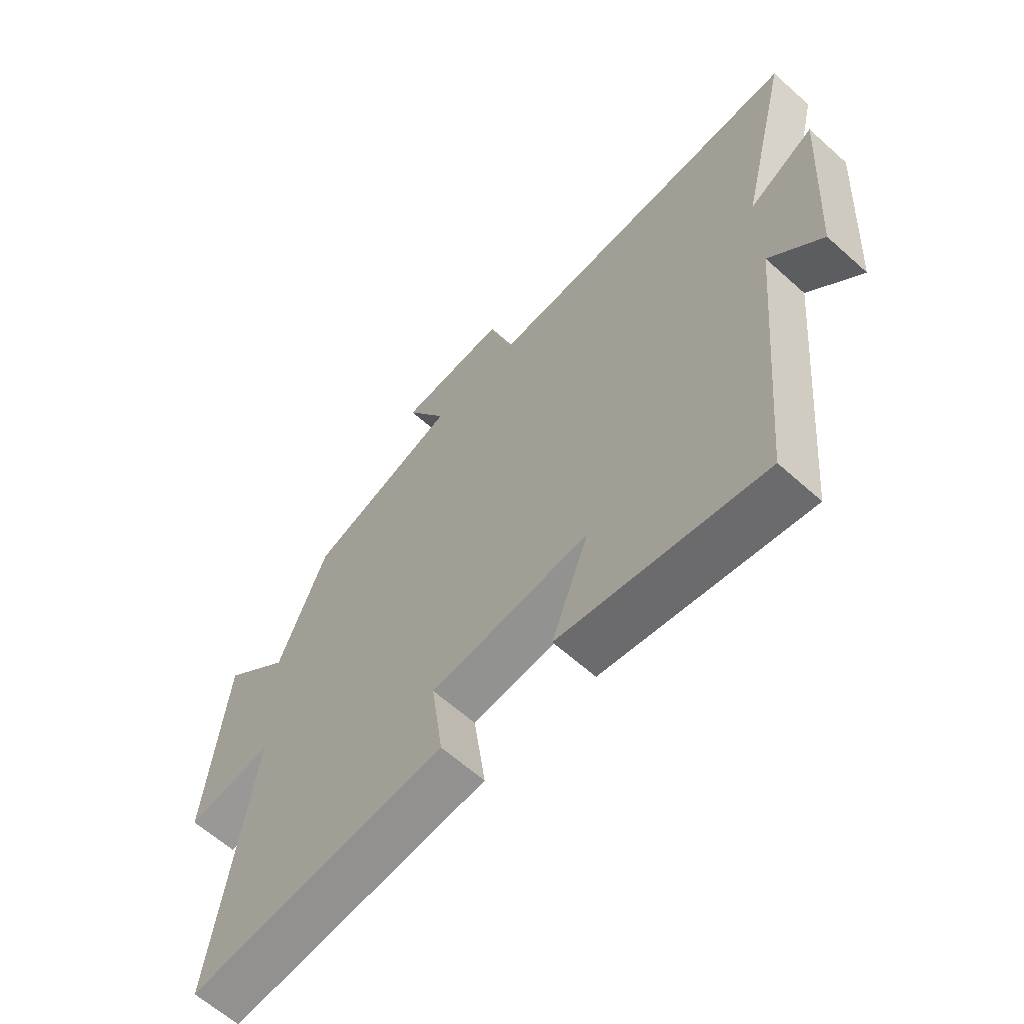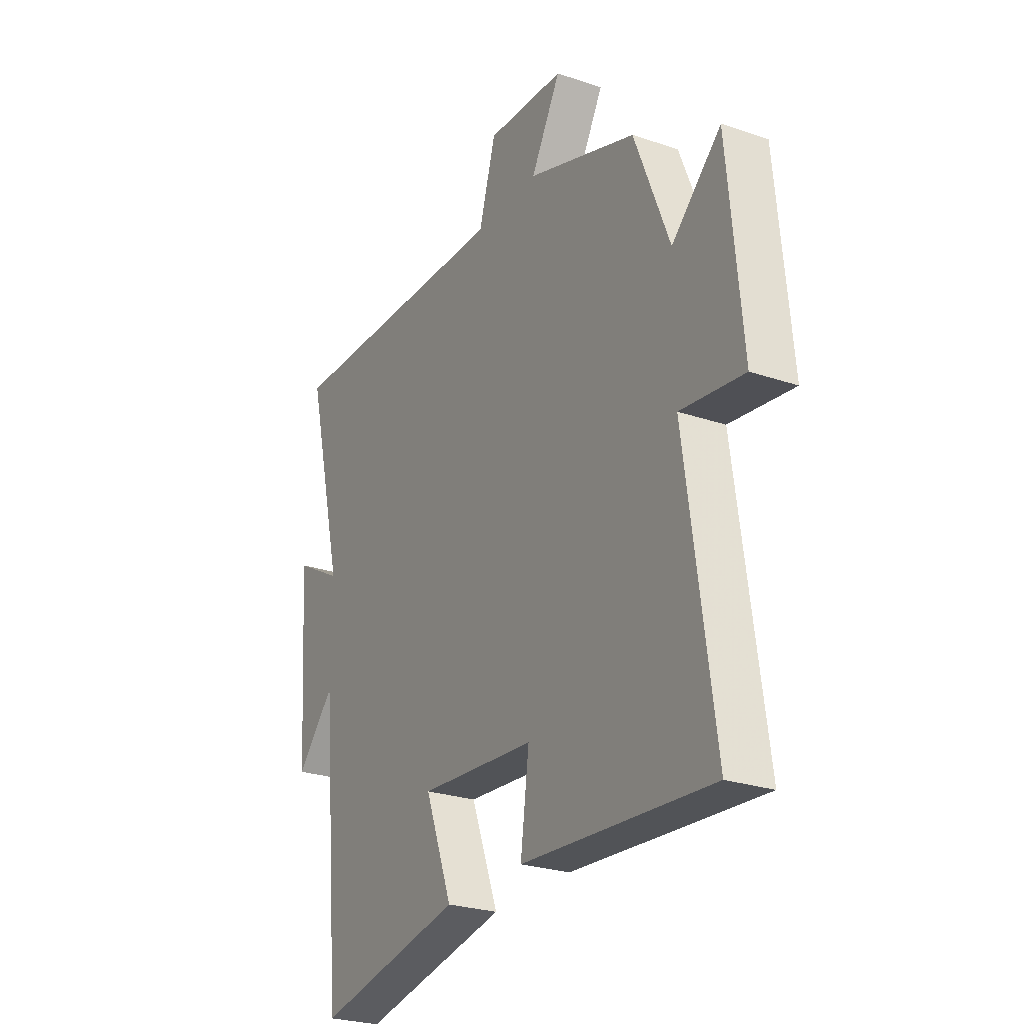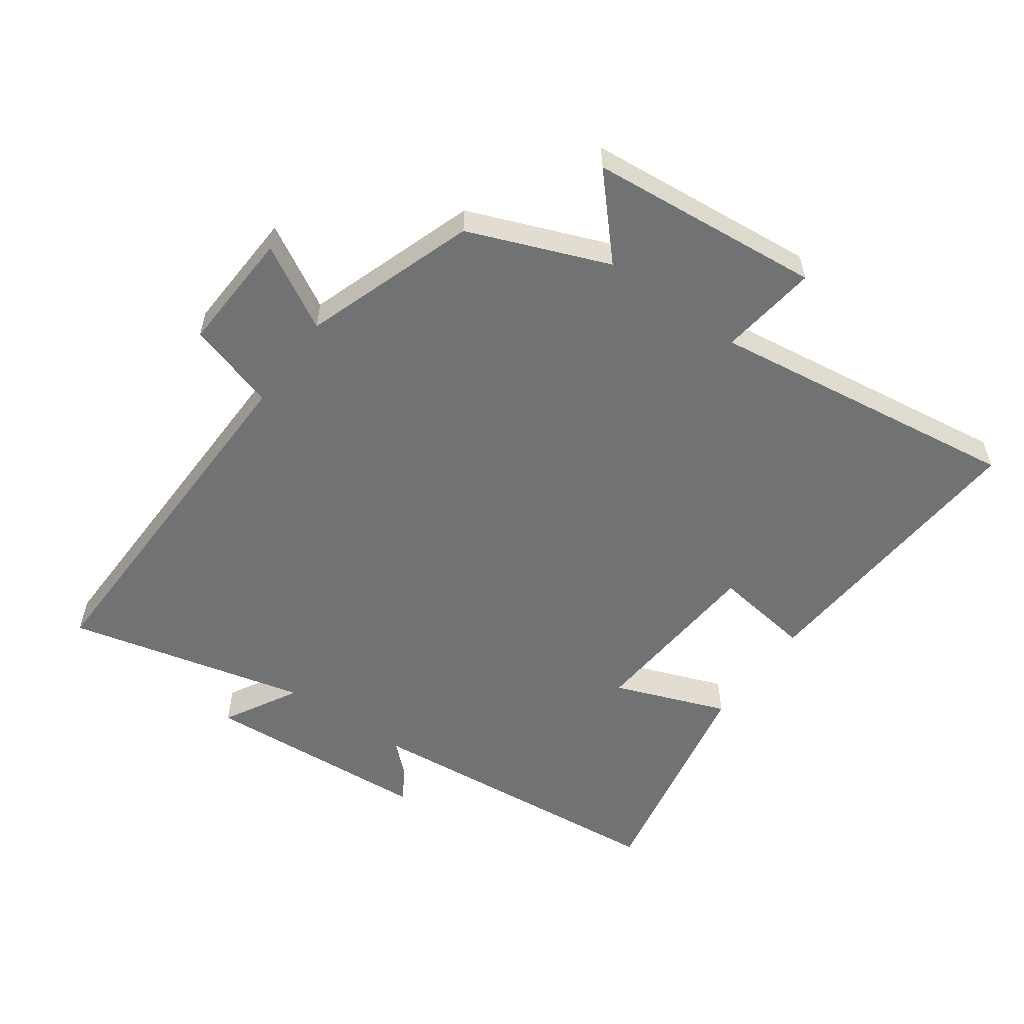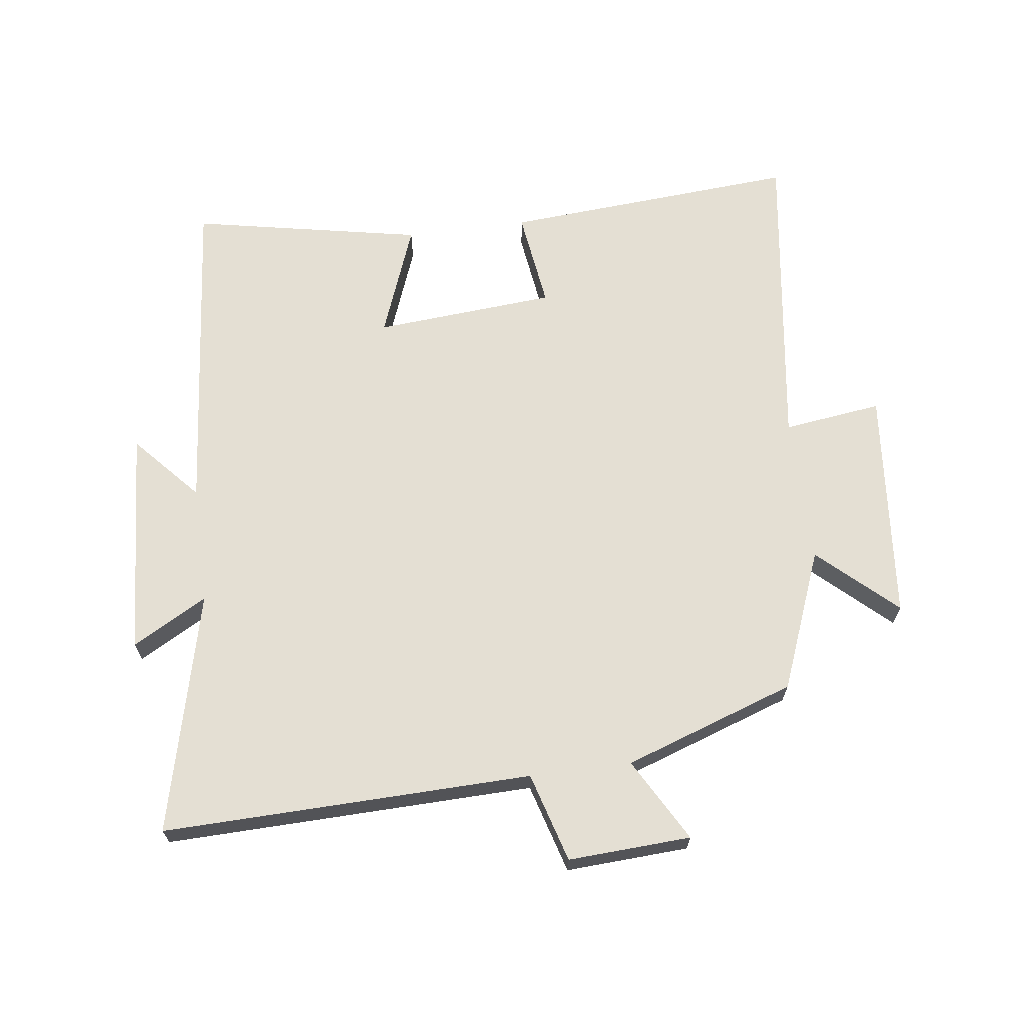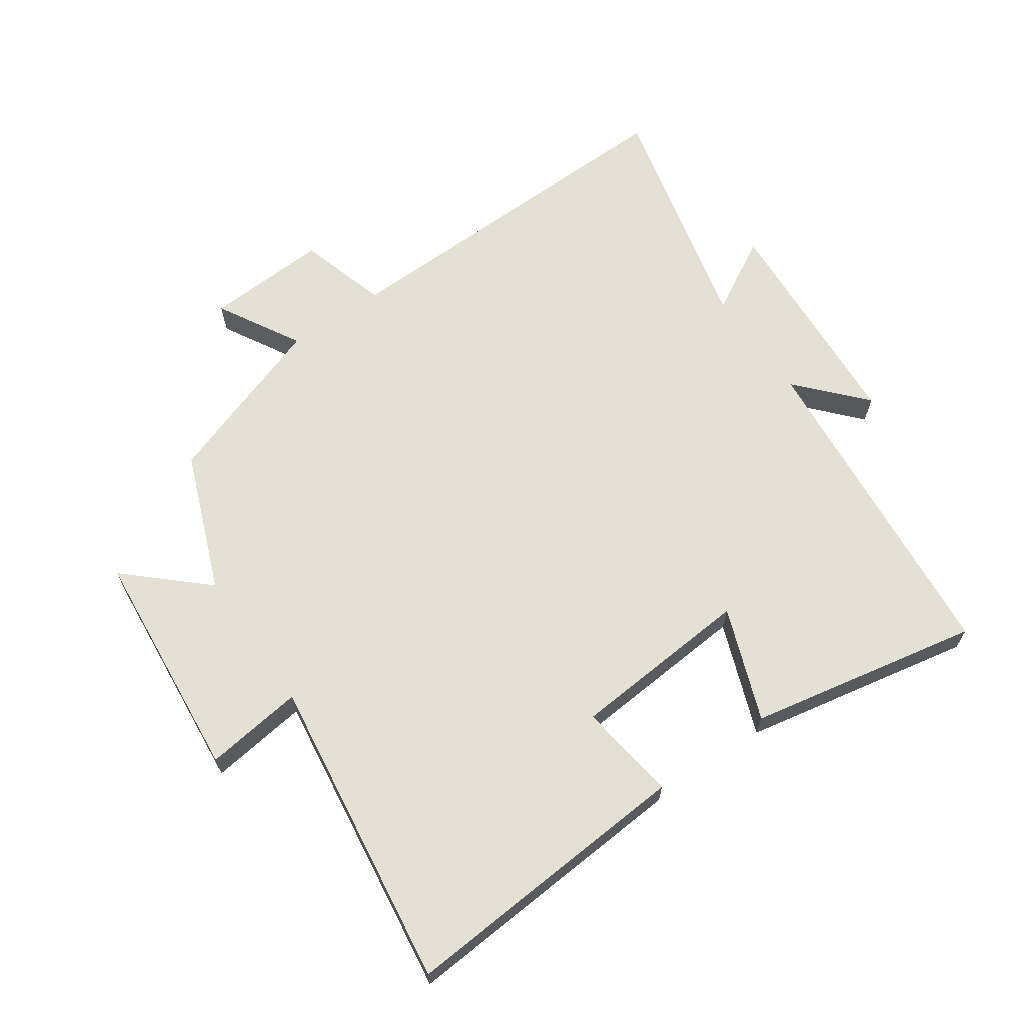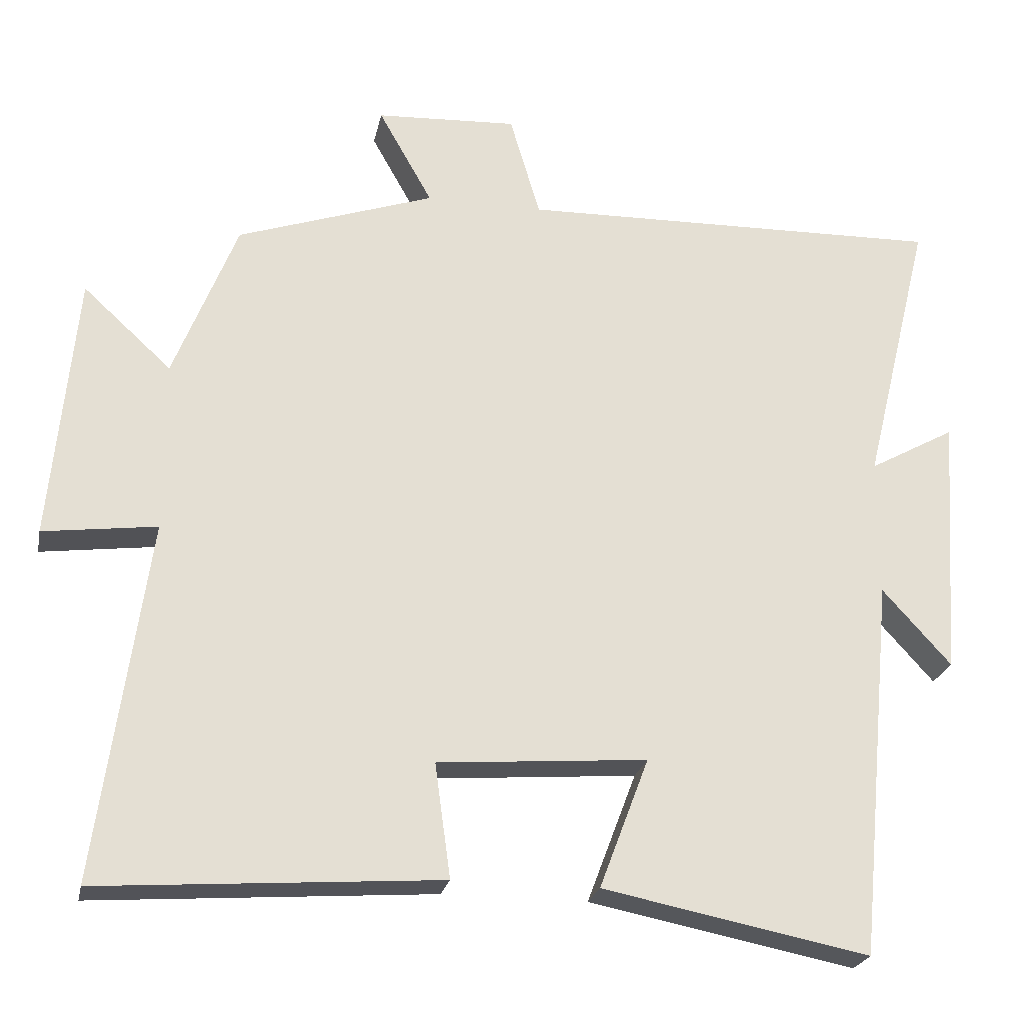
<metadata>
{"format":"obj","ext":"obj","renderer":"f3d","projection":"perspective","resolution":1024,"background":"white","views":[{"elev":-62.8,"azim":-132.2,"up":"+Z"},{"elev":-25.8,"azim":61.5,"up":"+Z"},{"elev":-55.6,"azim":54.4,"up":"+Y"},{"elev":66.8,"azim":-7.5,"up":"+Y"},{"elev":65.2,"azim":145.1,"up":"+Y"},{"elev":-23.8,"azim":168.5,"up":"+Z"}]}
</metadata>
<code>
v 0.568 0.07 -0.533
v 0.106 0.07 -0.5
v 0.127 0.07 -0.345
v -0.157 0.07 -0.323
v -0.09 0.07 -0.5
v -0.451 0.07 -0.571
v -0.5 0.07 -0.054
v -0.593 0.07 -0.157
v -0.617 0.07 0.201
v -0.5 0.07 0.136
v -0.592 0.07 0.513
v -0.014 0.07 0.5
v 0.027 0.07 0.64
v 0.219 0.07 0.63
v 0.146 0.07 0.5
v 0.414 0.07 0.408
v 0.5 0.07 0.19
v 0.62 0.07 0.3
v 0.654 0.07 -0.064
v 0.5 0.07 -0.044
v 0.568 0 -0.533
v 0.106 0 -0.5
v 0.127 0 -0.345
v -0.157 0 -0.323
v -0.09 0 -0.5
v -0.451 0 -0.571
v -0.5 0 -0.054
v -0.593 0 -0.157
v -0.617 0 0.201
v -0.5 0 0.136
v -0.592 0 0.513
v -0.014 0 0.5
v 0.027 0 0.64
v 0.219 0 0.63
v 0.146 0 0.5
v 0.414 0 0.408
v 0.5 0 0.19
v 0.62 0 0.3
v 0.654 0 -0.064
v 0.5 0 -0.044
f 17 18 19 20
f 15 16 17 20
f 15 20 1
f 12 13 14 15
f 12 15 1
f 10 11 12 1
f 7 8 9 10
f 6 7 10
f 5 6 10
f 4 5 10
f 3 4 10
f 3 10 1
f 1 2 3
f 40 39 38 37
f 40 37 36 35
f 21 40 35
f 35 34 33 32
f 21 35 32
f 21 32 31 30
f 30 29 28 27
f 30 27 26
f 30 26 25
f 30 25 24
f 30 24 23
f 21 30 23
f 23 22 21
f 1 21 22 2
f 2 22 23 3
f 3 23 24 4
f 4 24 25 5
f 5 25 26 6
f 6 26 27 7
f 7 27 28 8
f 8 28 29 9
f 9 29 30 10
f 10 30 31 11
f 11 31 32 12
f 12 32 33 13
f 13 33 34 14
f 14 34 35 15
f 15 35 36 16
f 16 36 37 17
f 17 37 38 18
f 18 38 39 19
f 19 39 40 20
f 20 40 21 1

</code>
